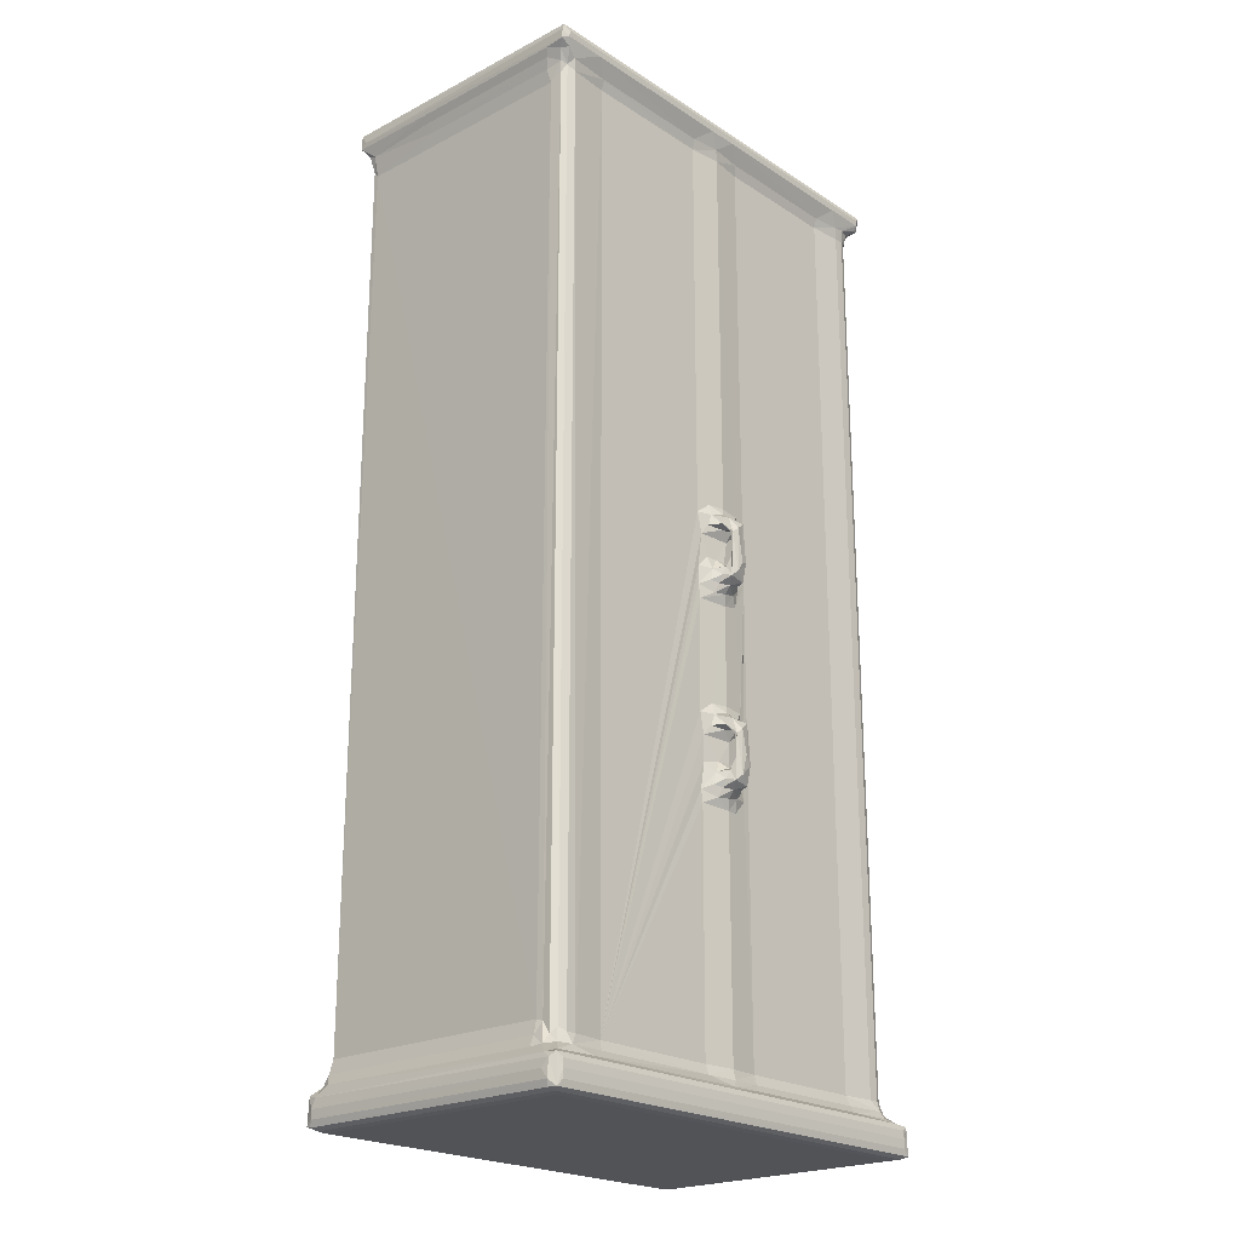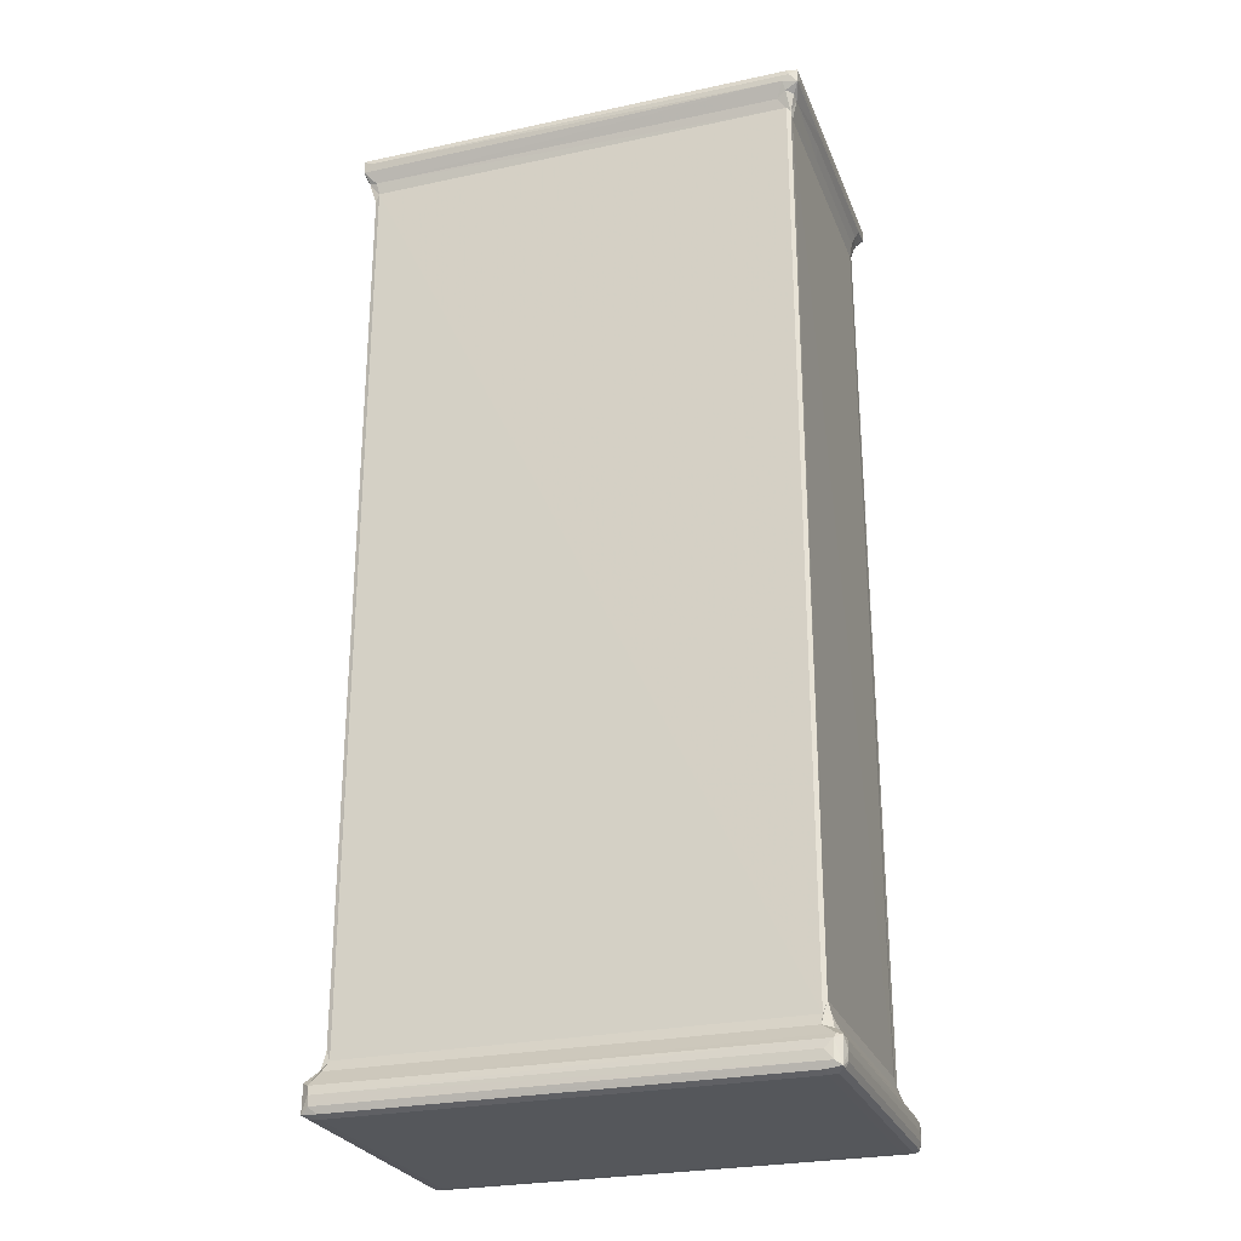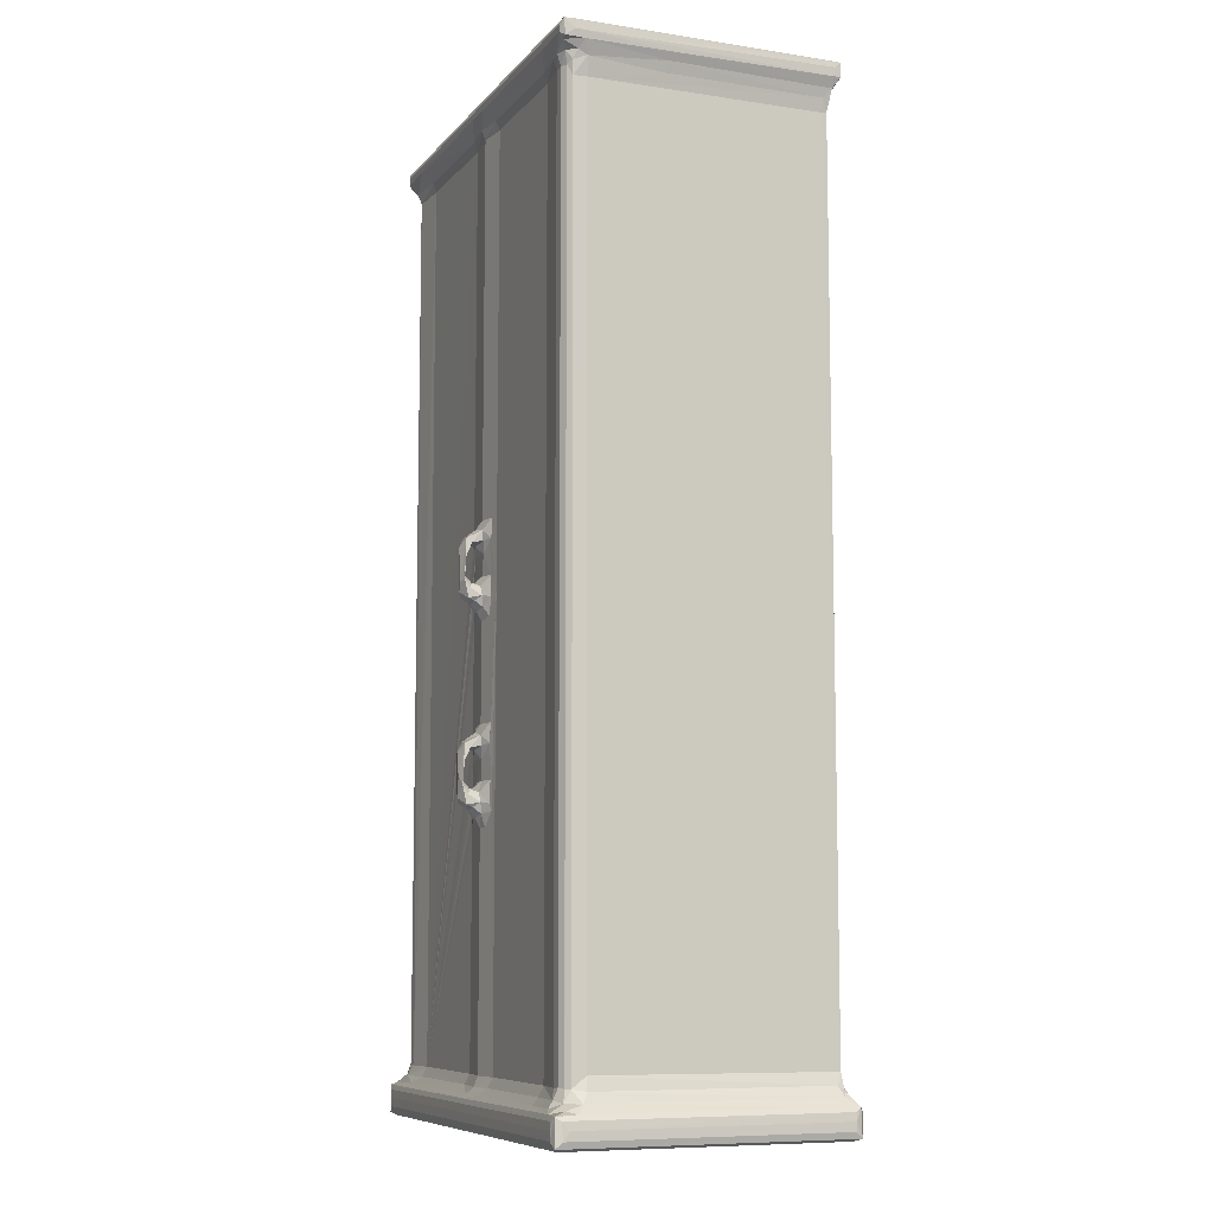
<metadata>
{"format":"obj","ext":"obj","renderer":"f3d","projection":"perspective","resolution":1024,"background":"white","views":[{"elev":-22.0,"azim":-48.0,"up":"+Z"},{"elev":-26.5,"azim":-161.5,"up":"+Z"},{"elev":-8.5,"azim":67.7,"up":"+Z"}]}
</metadata>
<code>
v -0.136 -0.04277 -0.2714
v -0.137 -0.03804 -0.2715
v -0.1384 -0.03865 -0.2678
v -0.1326 -0.04347 -0.2677
v -0.1336 -0.03999 -0.273
v -0.1381 -0.03912 -0.2575
v -0.1362 -0.04251 -0.2549
v -0.1326 -0.04359 -0.2624
v -0.1385 -0.03487 -0.2624
v -0.128 -0.03466 -0.2735
v -0.1325 -0.04338 -0.2578
v -0.1323 -0.03955 -0.253
v -0.1367 -0.03497 -0.2546
v -0.1279 -0.03501 -0.2484
v -0.1371 0.1294 -0.2715
v -0.1321 -0.02911 -0.2492
v -0.1335 -0.02236 -0.2501
v -0.1306 -0.02205 -0.2441
v -0.1284 -0.02586 -0.2373
v -0.1285 -0.03029 -0.2441
v -0.1286 -0.02175 -0.236
v -0.1061 -0.03912 -0.2526
v -0.1197 -0.03724 -0.2487
v -0.09724 -0.03549 -0.2483
v -0.1255 -0.0329 -0.2403
v -0.1212 -0.03485 -0.2425
v -0.115 -0.03489 -0.2425
v -0.09552 -0.03279 -0.2425
v -0.1279 -0.03028 0.3
v -0.1281 0.1276 -0.2735
v -0.1336 0.1276 -0.2731
v -0.1306 0.1243 -0.244
v -0.00318 -0.0425 -0.2549
v -0.01716 -0.03552 -0.2484
v 0.139 -0.04347 -0.2677
v -0.002034 -0.03999 -0.253
v 0.1401 -0.03998 -0.273
v 0.1345 -0.03475 -0.2735
v 0.1391 -0.04359 -0.2624
v 0.1393 -0.04338 -0.2578
v 0.002489 -0.03702 -0.2487
v -0.01646 -0.03279 -0.2425
v 0.003343 -0.03486 -0.2426
v -0.01572 -0.03288 -0.104
v 0.003448 -0.03485 -0.1047
v -0.1255 -0.03289 0.3048
v -0.1286 -0.02316 0.2956
v -0.003316 -0.04562 -0.091
v -0.005517 -0.03819 -0.09426
v -0.005535 -0.04097 -0.08968
v 0.0003058 -0.04757 -0.08773
v 0.0004753 -0.04102 -0.09478
v -0.006541 -0.03574 -0.09949
v -0.009901 -0.03604 -0.09298
v 0.007823 -0.04434 -0.09192
v 0.001261 -0.03711 -0.09881
v -0.004157 -0.04255 -0.08489
v 0.0003314 -0.04179 -0.08284
v -0.003034 -0.04564 -0.07879
v -0.003288 -0.04696 -0.06472
v -0.008245 -0.03604 -0.08585
v -0.0002778 -0.03835 -0.0824
v 0.005471 -0.04178 -0.08284
v 0.003371 -0.04525 -0.07846
v 0.003441 -0.04794 -0.07577
v -0.01679 -0.03279 -0.0965
v -0.01441 -0.03299 -0.08102
v -0.003131 -0.03417 -0.07846
v 0.004887 -0.03472 -0.07818
v 0.0007681 -0.045 -0.07167
v -0.003322 -0.04546 -0.06507
v 0.0004605 -0.04789 -0.06183
v 0.0009798 -0.04407 -0.06477
v 0.001306 -0.04077 -0.06063
v -0.004977 -0.04069 -0.05876
v -0.003161 -0.04416 -0.05589
v 0.001108 -0.04096 -0.05385
v -0.008245 -0.0357 -0.05302
v 0.0001603 -0.03719 -0.05031
v -0.009888 -0.03481 -0.05955
v -0.001257 -0.03729 -0.06057
v 0.007273 -0.04568 -0.05686
v -0.01428 -0.03296 -0.06528
v -0.01669 -0.03278 -0.05277
v 0.004999 -0.03484 -0.0656
v -0.007799 -0.03372 -0.04613
v 0.003373 -0.03485 -0.04555
v -0.01531 -0.0329 0.01352
v 0.003358 -0.03487 0.01341
v -0.003315 -0.04559 0.02736
v -0.005517 -0.03817 0.02396
v -0.005535 -0.04092 0.02855
v -6.182e-05 -0.04748 0.03036
v 0.0004602 -0.04098 0.02354
v -0.006555 -0.03574 0.01871
v -0.009901 -0.03604 0.02519
v 0.007836 -0.04427 0.0264
v 0.001261 -0.03711 0.01942
v -0.01679 -0.03279 0.02163
v -0.1212 -0.03487 0.3015
v -0.09682 -0.03291 0.3021
v -0.004157 -0.04253 0.03325
v 0.0003314 -0.04179 0.03529
v -0.003034 -0.04564 0.03934
v -0.00329 -0.04697 0.05345
v -0.008245 -0.03604 0.03228
v -0.0002758 -0.03835 0.03573
v 0.003641 -0.04787 0.03623
v 0.005469 -0.04178 0.03529
v 0.003371 -0.04525 0.03966
v 0.0007735 -0.045 0.04647
v -0.003324 -0.04547 0.05317
v 0.0004688 -0.04791 0.0564
v 0.0009438 -0.04409 0.05345
v 0.001296 -0.04079 0.0576
v -0.004977 -0.0407 0.05944
v -0.00315 -0.04425 0.0624
v 0.001023 -0.041 0.06445
v -0.008245 -0.03572 0.06518
v 0.0001272 -0.0372 0.06792
v -0.009888 -0.03482 0.05862
v -0.001267 -0.03731 0.05766
v 0.007279 -0.04572 0.06144
v -0.01646 -0.03279 0.0331
v -0.009873 -0.03351 0.03966
v -0.01386 -0.03302 0.05287
v -0.003131 -0.03417 0.03966
v 0.003358 -0.03487 0.03966
v 0.005648 -0.03477 0.05257
v -0.01669 -0.03278 0.06536
v -0.00776 -0.03371 0.07205
v 0.003358 -0.03487 0.07248
v -0.0165 -0.03279 0.3021
v -0.1349 -0.03739 0.316
v -0.1351 -0.03791 0.3212
v -0.1314 -0.03975 0.3172
v -0.129 -0.03772 0.3127
v -0.1321 -0.03361 0.3122
v -0.1309 -0.03997 0.3211
v -0.1343 -0.03837 0.3247
v -0.1323 -0.03411 0.326
v -0.1287 -0.03443 0.3263
v -0.1305 -0.02171 0.304
v -0.1292 -0.03139 0.3062
v -0.1347 -0.02556 0.3149
v -0.1325 -0.02374 0.3102
v -0.1347 0.1292 0.3244
v -0.1232 -0.03632 0.3083
v -0.106 -0.03979 0.3171
v -0.09709 -0.03488 0.3082
v -0.1215 -0.02892 0.3265
v -0.1352 0.1252 0.3184
v -0.00608 -0.03983 0.3171
v -0.01731 -0.03484 0.3082
v 0.001054 -0.03636 0.3088
v 0.01228 -0.03983 0.3172
v 0.003359 -0.03485 0.3023
v -0.1384 0.1275 -0.2678
v -0.1335 0.1213 -0.2501
v -0.1385 0.1275 -0.2624
v -0.138 0.1256 -0.2567
v -0.1285 0.1236 -0.2359
v -0.1368 0.1323 -0.2707
v -0.1328 0.134 -0.268
v -0.133 0.1339 -0.2574
v -0.128 0.132 -0.2718
v -0.128 0.1344 -0.2623
v -0.1371 0.131 -0.2554
v -0.132 0.1266 -0.2505
v -0.1341 0.1319 -0.2547
v -0.1259 0.1274 -0.2486
v -0.1268 0.1248 -0.2419
v -0.126 0.1245 -0.2425
v 0.139 0.1344 -0.2623
v -0.1284 0.1237 0.2994
v -0.1286 0.1206 0.2958
v -0.1304 0.07001 0.3038
v -0.1347 0.07394 0.3149
v -0.1325 0.07399 0.3102
v -0.1266 0.1222 0.3265
v -0.1319 0.1271 0.3261
v -0.1316 0.1206 0.3082
v -0.1347 0.1296 0.3155
v -0.126 0.1245 0.3022
v -0.1313 0.1254 0.3105
v -0.1299 0.131 0.321
v -0.1268 0.1283 0.312
v -0.1256 0.1308 0.3172
v -0.1286 0.1301 0.3245
v -0.1213 0.1264 0.3084
v 0.1339 0.1265 0.3087
v 0.01636 -0.0389 -0.2525
v 0.02148 -0.0355 -0.2484
v 0.1343 0.1276 -0.2735
v 0.02275 -0.0328 -0.2425
v 0.02293 -0.03279 0.03313
v 0.1435 -0.04271 -0.2714
v 0.1018 -0.03889 -0.2525
v 0.1018 -0.03279 -0.2425
v 0.1337 -0.04243 -0.2548
v 0.1013 -0.03552 -0.2484
v 0.127 -0.03983 -0.2526
v 0.1266 -0.03718 -0.2485
v 0.1342 -0.03427 -0.2497
v 0.1214 -0.03492 -0.2425
v 0.1276 -0.03481 -0.2425
v 0.1317 -0.03288 -0.2425
v 0.1342 -0.03012 -0.2426
v 0.1448 -0.03847 -0.2677
v 0.143 -0.04256 -0.2553
v 0.1445 -0.0392 -0.2575
v 0.145 -0.03487 -0.2624
v 0.1396 -0.03496 -0.253
v 0.1393 -0.02539 -0.2499
v 0.1431 -0.02951 -0.2546
v 0.137 -0.02262 -0.2439
v 0.1351 -0.02175 -0.236
v 0.1434 0.1309 -0.255
v 0.1399 0.1235 -0.2501
v 0.1448 0.1274 -0.2677
v 0.1435 0.1315 -0.2715
v 0.1445 0.1275 -0.2575
v 0.0099 -0.03415 -0.1047
v 0.01864 -0.0332 -0.09583
v 0.01108 -0.03719 -0.09046
v 0.007639 -0.04066 -0.09331
v 0.009079 -0.03608 -0.097
v 0.007906 -0.0468 -0.08076
v 0.008516 -0.04371 -0.08594
v 0.009778 -0.03791 -0.08502
v 0.01621 -0.03361 -0.09153
v 0.01714 -0.0332 -0.0781
v 0.007602 -0.04571 -0.0672
v 0.008096 -0.0425 -0.05958
v 0.009806 -0.03706 -0.05243
v 0.009105 -0.03624 -0.05828
v 0.01577 -0.03356 -0.05731
v 0.01628 -0.03349 -0.04565
v 0.01107 -0.03719 0.02773
v 0.007639 -0.04062 0.02494
v 0.009079 -0.03608 0.0212
v 0.01362 -0.03378 0.0159
v 0.01621 -0.03361 0.02659
v 0.1341 -0.03027 0.2956
v 0.1317 -0.03288 0.3019
v 0.1276 -0.03481 0.3022
v 0.007906 -0.04678 0.03735
v 0.008516 -0.04369 0.0322
v 0.009778 -0.03791 0.0331
v 0.007602 -0.04573 0.05097
v 0.008096 -0.04251 0.05862
v 0.009806 -0.03708 0.06581
v 0.009105 -0.03625 0.05992
v 0.01593 -0.03352 0.03926
v 0.0157 -0.03359 0.06082
v 0.01625 -0.03349 0.07232
v 0.1018 -0.03279 0.3021
v 0.02129 -0.03488 0.3082
v 0.1339 -0.03414 0.3264
v 0.02294 -0.03279 0.3022
v 0.1376 -0.03995 0.3211
v 0.1125 -0.03982 0.317
v 0.1014 -0.03481 0.308
v 0.141 -0.03843 0.3245
v 0.1351 -0.02235 0.2956
v 0.1195 -0.03642 0.3088
v 0.1377 -0.03972 0.3172
v 0.1262 -0.03658 0.3095
v 0.1374 -0.03771 0.3137
v 0.1331 -0.03449 0.3095
v 0.1214 -0.03492 0.3022
v 0.1352 -0.03073 0.3043
v 0.1409 -0.03734 0.3149
v 0.1417 -0.03166 0.3191
v 0.1387 -0.03383 0.326
v 0.1376 -0.02317 0.3067
v 0.1374 -0.02864 0.3098
v 0.141 -0.0258 0.3147
v 0.1391 0.02542 0.3103
v 0.1413 0.02894 0.3149
v 0.137 0.02234 0.3039
v 0.1411 0.1298 0.3244
v 0.1345 0.132 -0.2718
v 0.1396 0.1338 -0.2572
v 0.1355 0.1274 -0.2486
v 0.14 0.1276 -0.2731
v 0.145 0.1275 -0.2624
v 0.1371 0.1207 -0.2441
v 0.1389 0.1339 -0.268
v 0.1325 0.1245 -0.2425
v 0.135 0.1236 -0.237
v 0.1373 0.1247 -0.2472
v 0.1351 0.1207 0.2957
v 0.1349 0.1237 0.2963
v 0.1325 0.122 0.3265
v 0.1382 0.1271 0.3261
v 0.1369 0.1206 0.3039
v 0.1416 0.126 0.321
v 0.1414 0.1256 0.3156
v 0.1386 0.1255 0.3096
v 0.1325 0.1247 0.3016
v 0.141 0.13 0.3161
v 0.1368 0.1309 0.321
f 1 3 2
f 1 2 5
f 1 6 3
f 1 7 6
f 1 8 7
f 1 4 8
f 3 6 9
f 7 8 11
f 7 12 13
f 6 7 13
f 12 14 13
f 2 3 15
f 2 15 5
f 13 16 17
f 13 14 16
f 16 18 17
f 16 19 18
f 16 20 19
f 19 21 18
f 7 22 12
f 12 23 14
f 12 22 23
f 22 24 23
f 14 20 16
f 14 25 20
f 14 26 25
f 14 23 26
f 23 27 26
f 23 28 27
f 23 24 28
f 19 20 29
f 25 29 20
f 5 30 10
f 15 31 5
f 5 31 30
f 17 18 32
f 18 21 32
f 7 33 22
f 11 33 7
f 22 34 24
f 24 34 28
f 1 35 4
f 4 35 8
f 33 36 22
f 22 36 34
f 1 5 37
f 5 10 37
f 37 10 38
f 35 39 8
f 8 40 11
f 11 40 33
f 36 41 34
f 8 39 40
f 34 42 28
f 34 43 42
f 34 41 43
f 42 43 44
f 43 45 44
f 25 46 29
f 25 26 46
f 19 47 21
f 19 29 47
f 28 42 44
f 48 50 49
f 48 49 52
f 49 54 53
f 49 50 54
f 49 53 52
f 48 55 51
f 48 52 55
f 52 53 56
f 48 57 50
f 57 59 58
f 48 59 57
f 48 60 59
f 48 51 60
f 57 62 61
f 57 58 62
f 50 61 54
f 50 57 61
f 58 64 63
f 58 59 64
f 58 63 62
f 28 44 66
f 44 53 66
f 66 53 54
f 28 66 67
f 66 61 67
f 66 54 61
f 44 45 53
f 45 56 53
f 61 68 67
f 61 62 68
f 62 69 68
f 59 71 70
f 60 71 59
f 60 51 72
f 71 73 70
f 59 70 64
f 51 65 72
f 71 74 73
f 71 75 74
f 60 75 71
f 60 76 75
f 60 72 76
f 76 79 78
f 76 77 79
f 75 78 80
f 75 76 78
f 75 81 74
f 75 80 81
f 76 82 77
f 72 82 76
f 28 67 83
f 28 83 84
f 83 80 84
f 84 80 78
f 67 68 83
f 68 69 85
f 68 85 83
f 83 81 80
f 83 85 81
f 84 78 86
f 78 79 86
f 79 87 86
f 86 87 89
f 86 89 88
f 90 92 91
f 90 91 94
f 91 96 95
f 91 92 96
f 91 95 94
f 90 97 93
f 90 94 97
f 94 95 98
f 28 84 88
f 84 86 88
f 28 88 99
f 88 95 99
f 99 95 96
f 88 98 95
f 88 89 98
f 46 26 100
f 26 27 100
f 27 28 101
f 90 102 92
f 102 104 103
f 90 104 102
f 90 105 104
f 90 93 105
f 102 107 106
f 102 103 107
f 92 106 96
f 92 102 106
f 103 110 109
f 103 104 110
f 103 109 107
f 104 112 111
f 105 112 104
f 105 93 113
f 112 114 111
f 104 111 110
f 93 108 113
f 112 115 114
f 112 116 115
f 105 116 112
f 105 117 116
f 105 113 117
f 117 120 119
f 117 118 120
f 116 119 121
f 116 117 119
f 116 122 115
f 116 121 122
f 117 123 118
f 113 123 117
f 28 99 124
f 99 106 124
f 99 96 106
f 124 106 125
f 28 124 126
f 124 125 126
f 106 127 125
f 106 107 127
f 107 128 127
f 125 127 126
f 127 129 126
f 127 128 129
f 28 126 130
f 126 121 130
f 130 121 119
f 130 119 131
f 126 122 121
f 126 129 122
f 119 120 131
f 120 132 131
f 28 130 133
f 130 131 133
f 134 136 135
f 134 137 136
f 134 138 137
f 137 138 46
f 135 136 139
f 135 139 140
f 140 142 141
f 47 144 143
f 47 29 144
f 134 145 138
f 145 146 138
f 138 144 46
f 144 146 143
f 144 138 146
f 140 141 147
f 135 140 147
f 137 148 136
f 137 46 148
f 148 149 136
f 149 148 150
f 136 149 139
f 46 144 29
f 46 100 148
f 27 101 100
f 100 150 148
f 100 101 150
f 145 134 152
f 134 135 152
f 149 153 139
f 28 133 101
f 101 133 150
f 149 150 154
f 133 154 150
f 149 154 153
f 153 154 155
f 153 155 156
f 133 131 157
f 131 132 157
f 133 155 154
f 133 157 155
f 15 3 158
f 3 9 158
f 13 17 159
f 17 32 159
f 158 9 160
f 9 6 160
f 160 6 161
f 13 159 161
f 6 13 161
f 32 21 162
f 15 158 163
f 15 163 31
f 163 165 164
f 158 160 163
f 163 164 166
f 31 166 30
f 31 163 166
f 164 165 167
f 161 169 168
f 161 159 169
f 163 168 165
f 160 168 163
f 160 161 168
f 168 170 165
f 168 169 170
f 169 171 170
f 169 172 171
f 169 32 172
f 159 32 169
f 32 162 172
f 171 172 173
f 162 173 172
f 164 167 174
f 167 165 174
f 162 175 173
f 21 176 162
f 162 176 175
f 21 47 176
f 47 177 176
f 47 143 177
f 145 152 178
f 145 178 146
f 143 146 177
f 178 179 146
f 177 146 179
f 141 142 180
f 147 141 181
f 141 180 181
f 142 151 180
f 176 177 182
f 178 152 183
f 178 182 179
f 178 183 182
f 177 179 182
f 135 147 152
f 175 184 173
f 176 182 175
f 183 185 182
f 175 187 184
f 175 185 187
f 182 185 175
f 183 188 187
f 183 186 188
f 185 183 187
f 183 147 186
f 183 152 147
f 186 147 189
f 181 189 147
f 184 187 190
f 187 188 190
f 190 188 191
f 33 192 36
f 36 193 41
f 36 192 193
f 41 195 43
f 41 193 195
f 1 197 35
f 1 37 197
f 33 198 192
f 192 198 193
f 10 194 38
f 193 199 195
f 195 199 196
f 43 195 45
f 33 200 198
f 40 200 33
f 198 201 193
f 193 201 199
f 200 202 198
f 198 203 201
f 198 202 203
f 202 204 203
f 202 200 204
f 201 203 199
f 203 205 199
f 203 206 205
f 204 208 207
f 203 207 206
f 203 204 207
f 197 211 210
f 197 209 211
f 35 210 39
f 35 197 210
f 209 212 211
f 40 210 200
f 200 213 204
f 200 210 213
f 39 210 40
f 204 214 208
f 204 213 214
f 211 215 210
f 213 215 214
f 213 210 215
f 208 214 216
f 216 217 208
f 211 218 215
f 214 218 219
f 214 215 218
f 214 219 216
f 197 220 209
f 209 220 212
f 197 221 220
f 37 221 197
f 212 222 211
f 211 222 218
f 45 195 223
f 223 195 224
f 195 196 224
f 55 226 225
f 55 52 226
f 226 227 225
f 52 227 226
f 52 56 227
f 55 229 228
f 55 225 229
f 51 55 228
f 63 228 229
f 63 64 228
f 51 228 65
f 225 230 229
f 63 230 62
f 63 229 230
f 45 227 56
f 45 223 227
f 223 224 227
f 227 231 225
f 227 224 231
f 62 230 69
f 225 231 230
f 230 232 69
f 230 231 232
f 231 224 196
f 231 196 232
f 64 70 228
f 228 233 82
f 70 233 228
f 70 73 233
f 65 82 72
f 65 228 82
f 82 233 234
f 73 234 233
f 73 74 234
f 234 235 82
f 234 236 235
f 77 235 79
f 77 82 235
f 74 236 234
f 74 81 236
f 69 232 237
f 69 237 85
f 85 236 81
f 85 237 236
f 236 237 235
f 232 196 237
f 79 235 87
f 235 238 87
f 235 237 238
f 237 196 238
f 97 240 239
f 97 94 240
f 240 241 239
f 94 241 240
f 94 98 241
f 87 238 242
f 238 196 242
f 89 87 242
f 89 241 98
f 89 242 241
f 241 243 239
f 241 242 243
f 242 196 243
f 207 208 244
f 207 244 245
f 206 207 245
f 205 206 246
f 206 245 246
f 97 248 247
f 97 239 248
f 93 247 108
f 93 97 247
f 109 247 248
f 109 110 247
f 239 249 248
f 109 249 107
f 109 248 249
f 110 111 247
f 247 250 123
f 111 250 247
f 111 114 250
f 108 123 113
f 108 247 123
f 123 250 251
f 114 251 250
f 114 115 251
f 251 252 123
f 251 253 252
f 118 252 120
f 118 123 252
f 115 253 251
f 115 122 253
f 107 254 128
f 107 249 254
f 239 243 249
f 249 243 254
f 128 254 129
f 243 196 254
f 129 253 122
f 129 255 253
f 129 254 255
f 253 255 252
f 120 256 132
f 120 252 256
f 132 256 157
f 252 255 256
f 254 196 255
f 255 196 256
f 196 199 257
f 199 205 257
f 156 155 258
f 153 156 139
f 140 259 142
f 157 256 260
f 157 258 155
f 157 260 258
f 256 196 260
f 142 259 151
f 196 257 260
f 260 257 258
f 156 261 139
f 139 261 140
f 156 263 262
f 156 258 263
f 140 264 259
f 261 264 140
f 156 262 261
f 257 263 258
f 208 217 265
f 244 208 265
f 262 263 266
f 262 266 267
f 266 268 267
f 268 269 267
f 268 270 269
f 262 267 261
f 257 205 271
f 257 266 263
f 257 271 266
f 205 246 271
f 245 244 272
f 271 268 266
f 271 246 268
f 245 272 270
f 246 270 268
f 246 245 270
f 269 273 267
f 264 275 259
f 273 274 264
f 267 264 261
f 267 273 264
f 244 276 272
f 244 265 276
f 270 277 269
f 270 272 277
f 272 276 277
f 273 278 274
f 269 278 273
f 269 277 278
f 277 276 278
f 276 279 278
f 278 280 274
f 279 280 278
f 265 281 276
f 276 281 279
f 274 282 264
f 275 264 282
f 194 10 30
f 30 166 194
f 166 164 283
f 194 166 283
f 165 170 284
f 171 284 170
f 171 285 284
f 171 173 285
f 38 286 37
f 37 286 221
f 220 287 212
f 212 287 222
f 219 288 216
f 216 288 217
f 283 164 289
f 164 174 289
f 174 165 284
f 285 173 290
f 38 194 286
f 288 291 217
f 283 289 221
f 194 221 286
f 194 283 221
f 220 221 287
f 289 174 221
f 285 292 284
f 219 218 292
f 287 218 222
f 287 221 218
f 174 218 221
f 174 284 218
f 292 218 284
f 219 292 288
f 285 290 292
f 288 292 291
f 290 291 292
f 217 291 293
f 293 291 294
f 290 294 291
f 184 190 191
f 151 295 180
f 180 296 181
f 180 295 296
f 181 296 189
f 265 297 281
f 281 297 279
f 274 298 282
f 280 299 274
f 217 293 265
f 265 293 297
f 297 300 279
f 279 300 280
f 274 299 298
f 173 301 290
f 290 301 294
f 151 259 295
f 173 184 301
f 184 191 301
f 191 188 302
f 188 303 302
f 188 186 303
f 186 282 303
f 186 189 282
f 296 282 189
f 300 299 280
f 259 296 295
f 259 275 296
f 275 282 296
f 293 294 297
f 297 294 300
f 301 300 294
f 301 191 300
f 191 302 300
f 300 302 299
f 299 302 298
f 298 302 282
f 303 282 302

</code>
